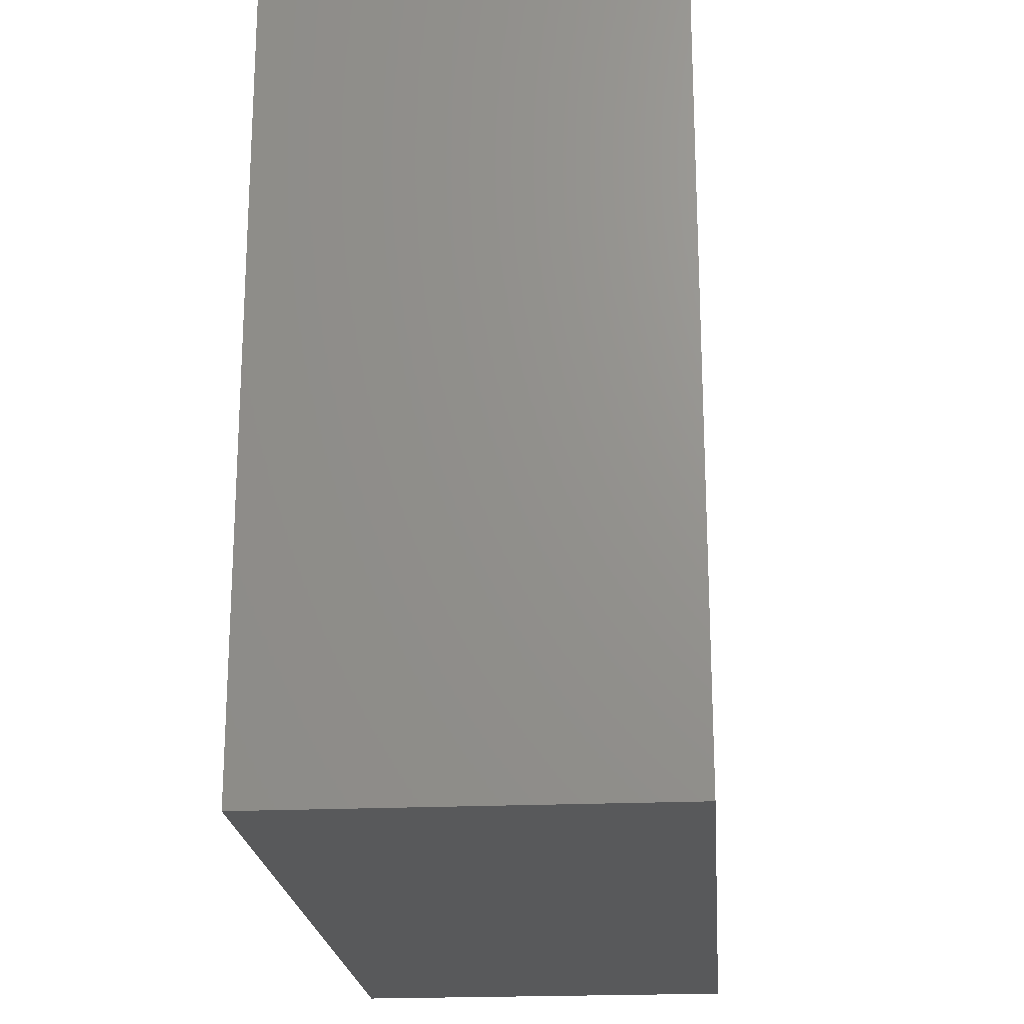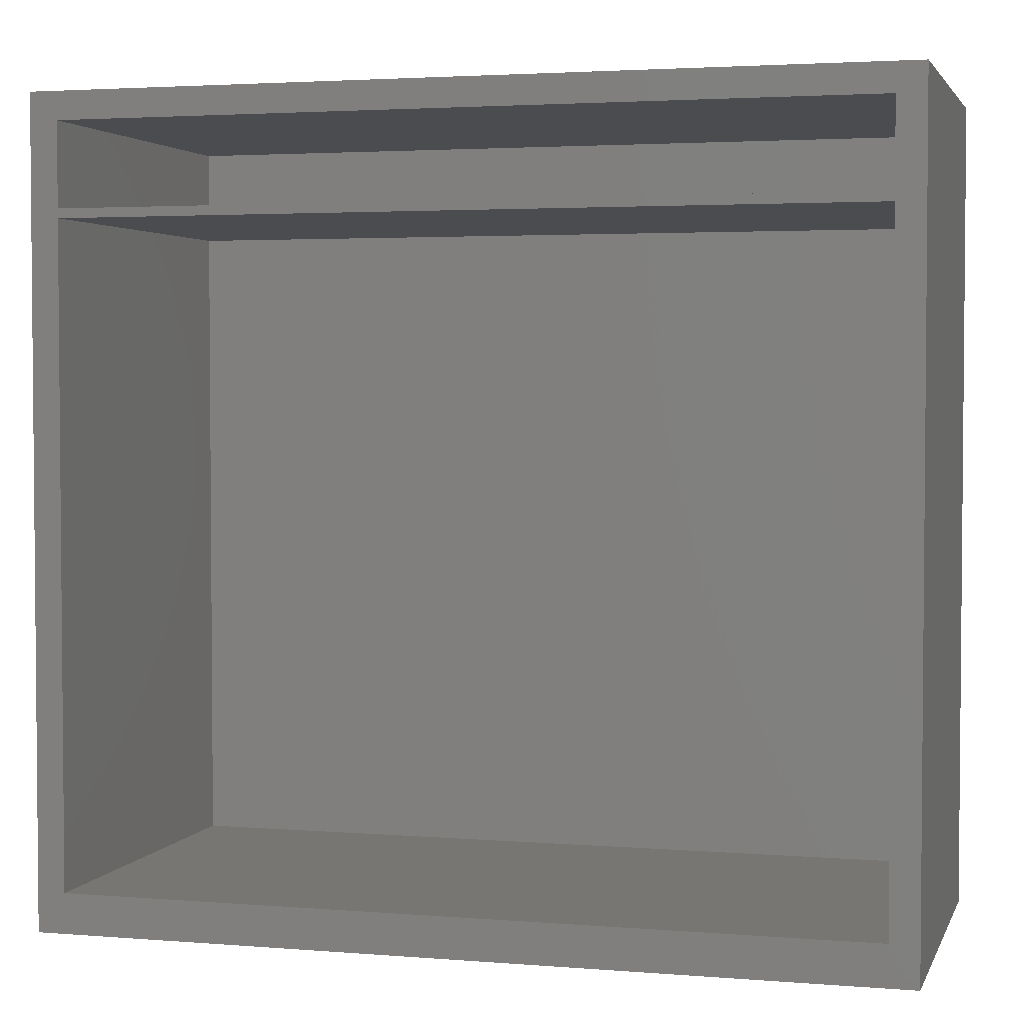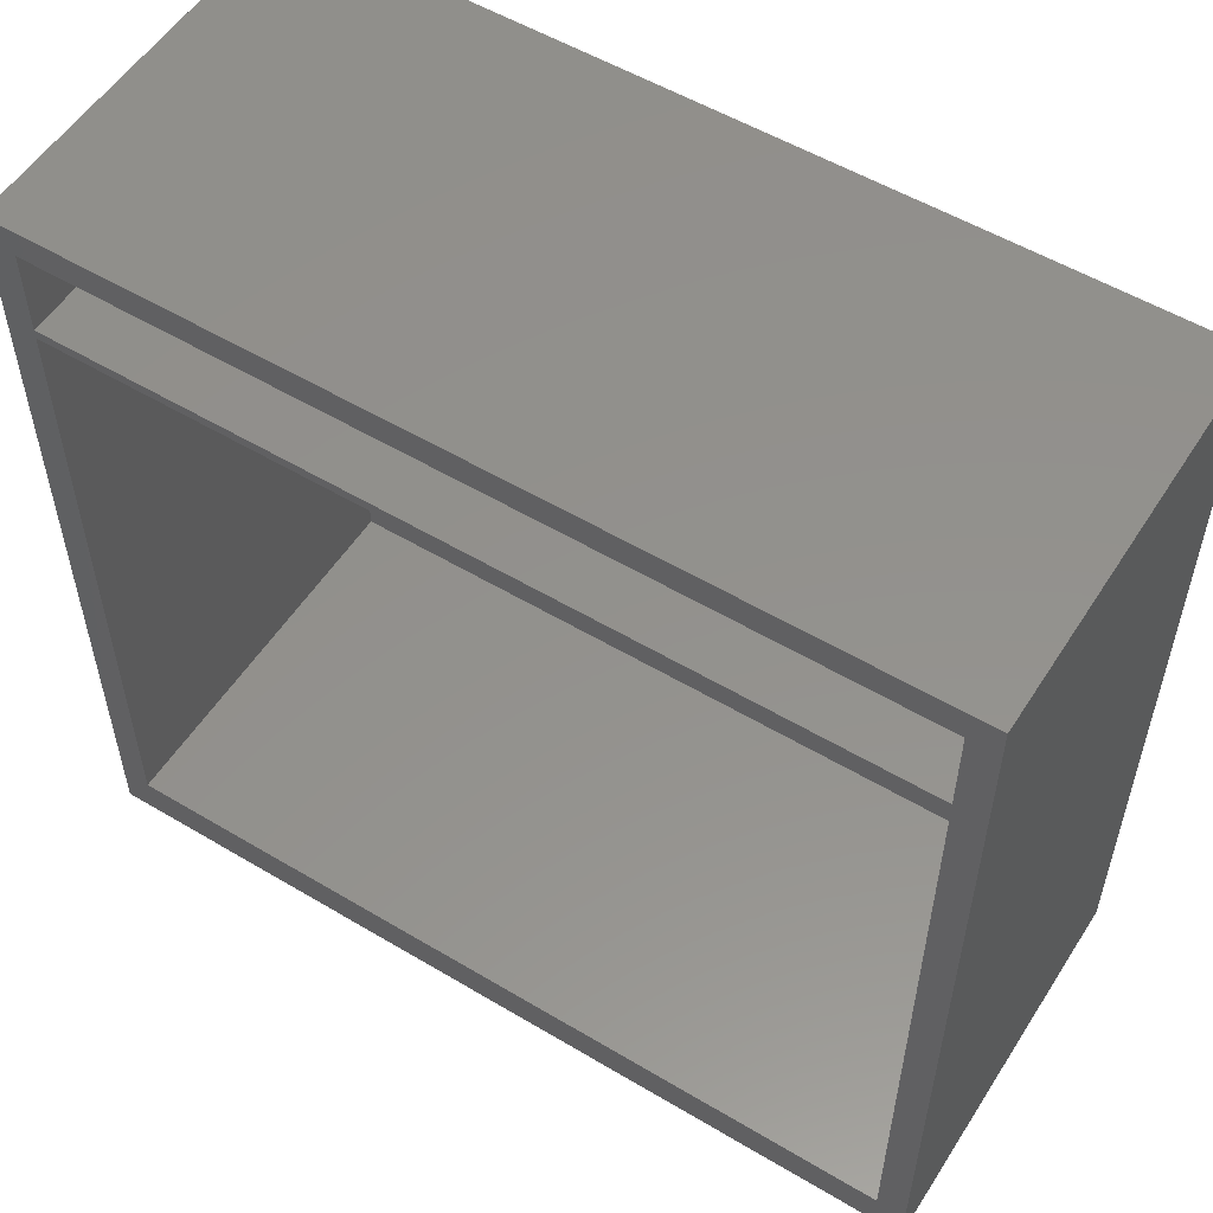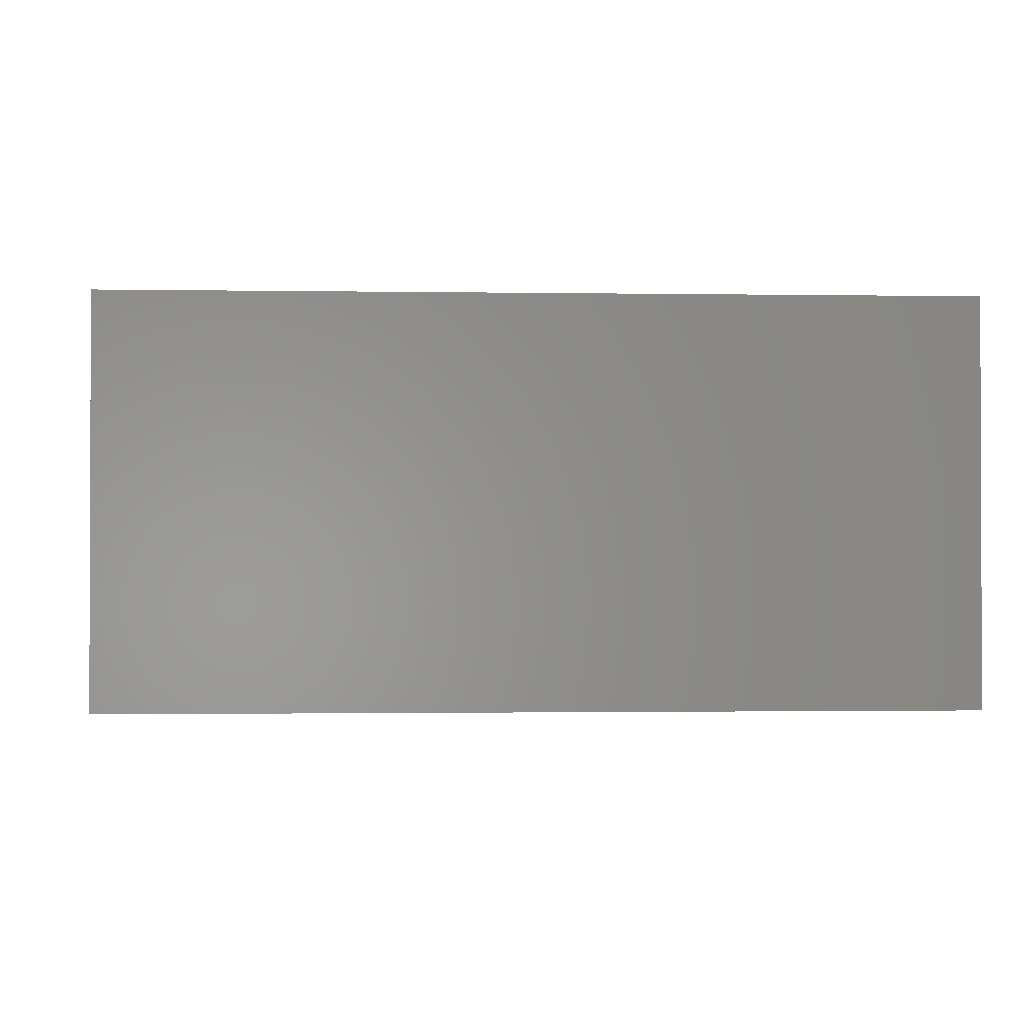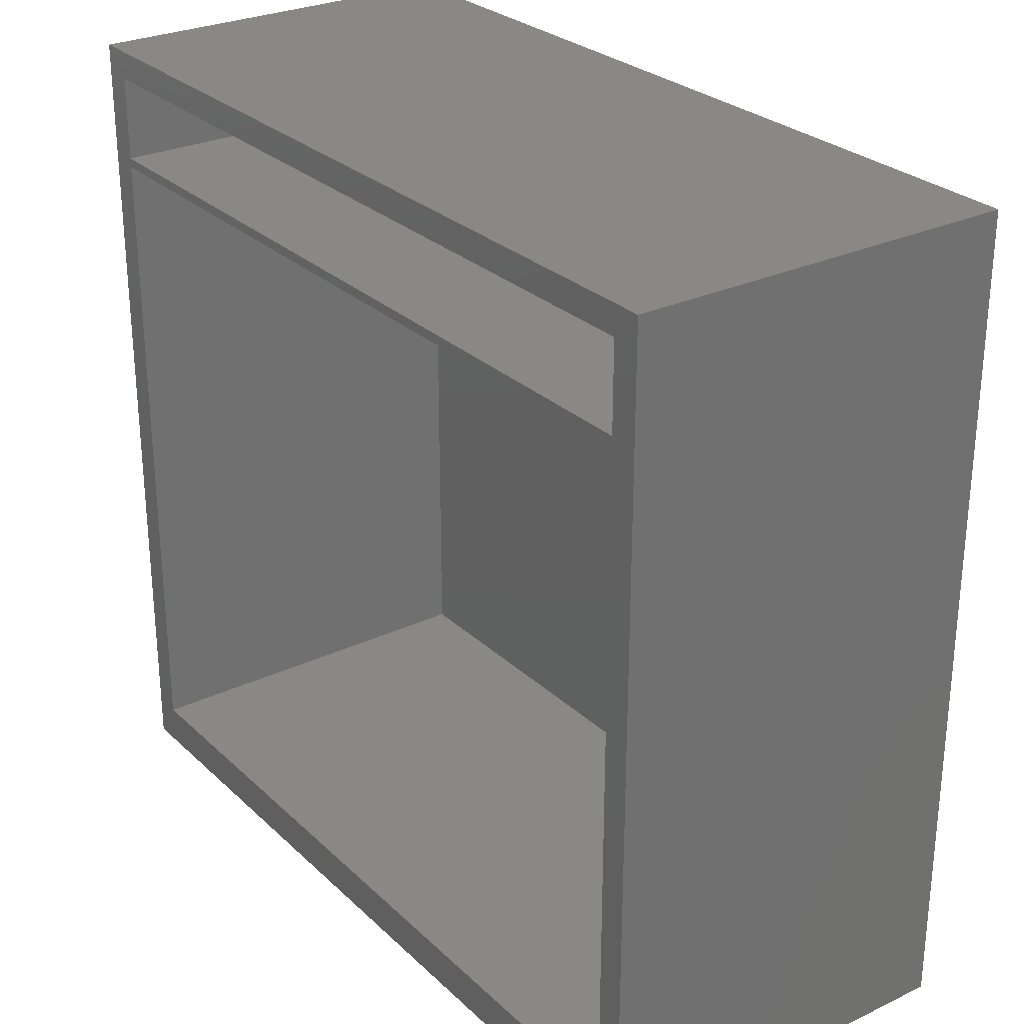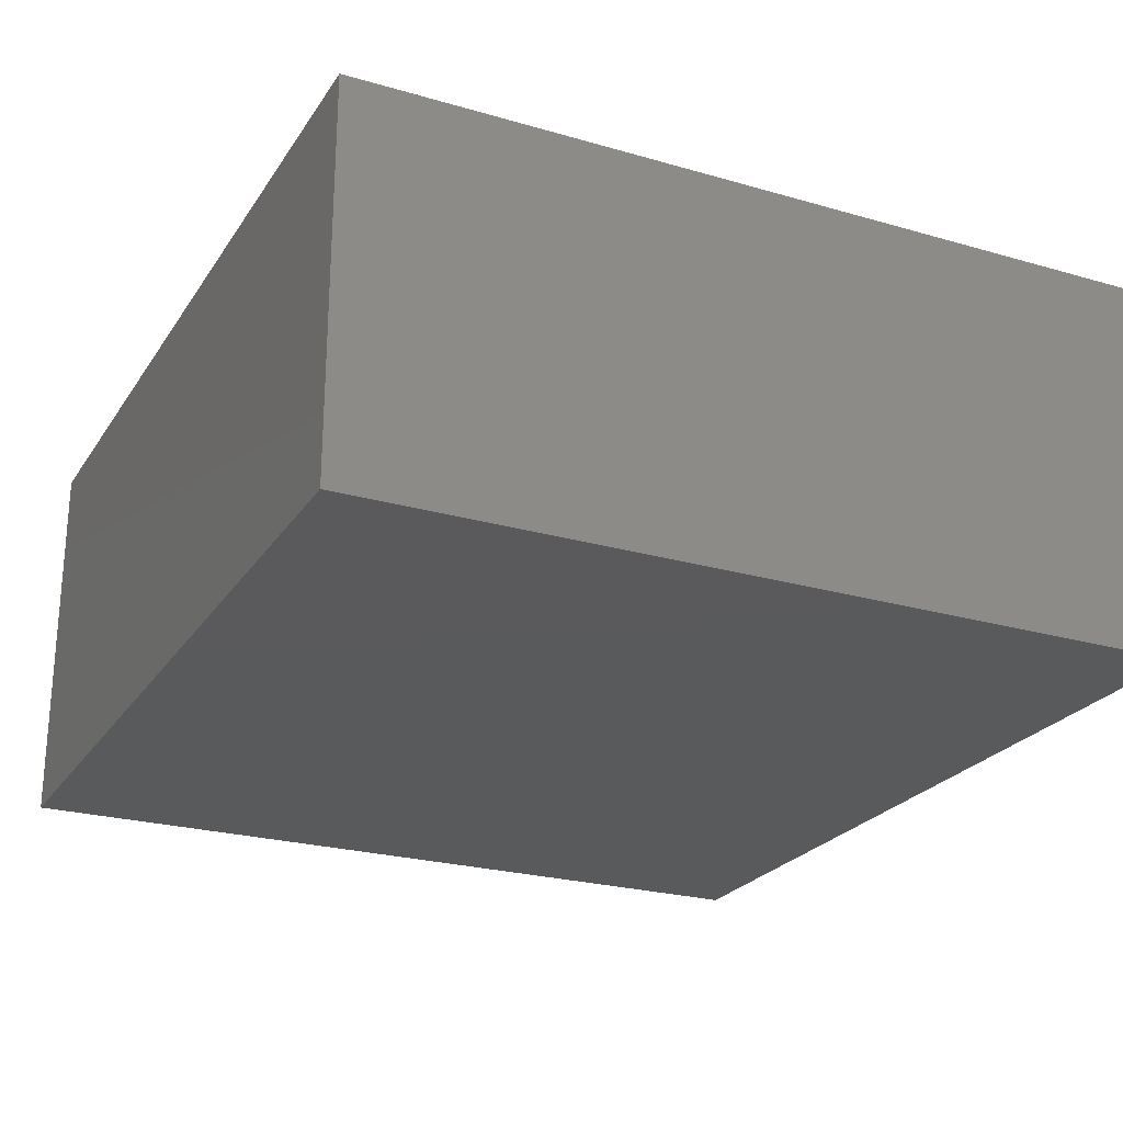
<metadata>
{"format":"stl","ext":"stl","renderer":"f3d","projection":"perspective","resolution":1024,"background":"white","views":[{"elev":-21.1,"azim":94.7,"up":"+Y"},{"elev":3.0,"azim":15.5,"up":"+Y"},{"elev":54.7,"azim":32.2,"up":"+Y"},{"elev":-1.2,"azim":-93.6,"up":"+Z"},{"elev":27.7,"azim":54.2,"up":"+Y"},{"elev":-24.2,"azim":64.5,"up":"+Z"}]}
</metadata>
<code>
# stl→obj: 25 verts, 46 faces
v 86 -10 43.03
v -5.46 -10 2.031
v 86 -10 2.031
v -5.46 -10 43.03
v -2.46 -5.7 43.03
v 83 -5.7 3.031
v -2.46 -5.7 3.031
v 83 -5.7 43.03
v 83 64.3 43.03
v -2.46 65.3 43.03
v -2.46 64.3 43.03
v 83 65.3 43.03
v 83 74.3 43.03
v -5.46 77.3 43.03
v -2.46 74.3 43.03
v 86 77.3 43.03
v 86 77.3 2.031
v 83 -4.7 3.031
v 83 64.3 3.031
v -5.46 77.3 2.031
v 83 65.3 3.031
v -2.46 74.3 3.031
v -2.46 65.3 3.031
v 83 74.3 3.031
v -2.46 64.3 3.031
f 1 2 3
f 2 1 4
f 5 6 7
f 6 5 8
f 9 10 11
f 10 9 12
f 1 5 4
f 5 1 8
f 8 1 9
f 9 1 12
f 12 1 13
f 14 15 16
f 15 14 4
f 15 4 5
f 15 5 11
f 15 11 10
f 16 15 13
f 16 13 1
f 17 1 3
f 1 17 16
f 9 6 8
f 6 9 18
f 18 9 19
f 17 2 20
f 2 17 3
f 21 22 23
f 22 21 24
f 14 17 20
f 17 14 16
f 24 15 22
f 15 24 13
f 6 25 7
f 25 6 19
f 19 6 18
f 10 21 23
f 21 10 12
f 19 11 25
f 11 19 9
f 13 21 12
f 21 13 24
f 25 5 7
f 5 25 11
f 22 10 23
f 10 22 15
f 14 2 4
f 2 14 20

</code>
